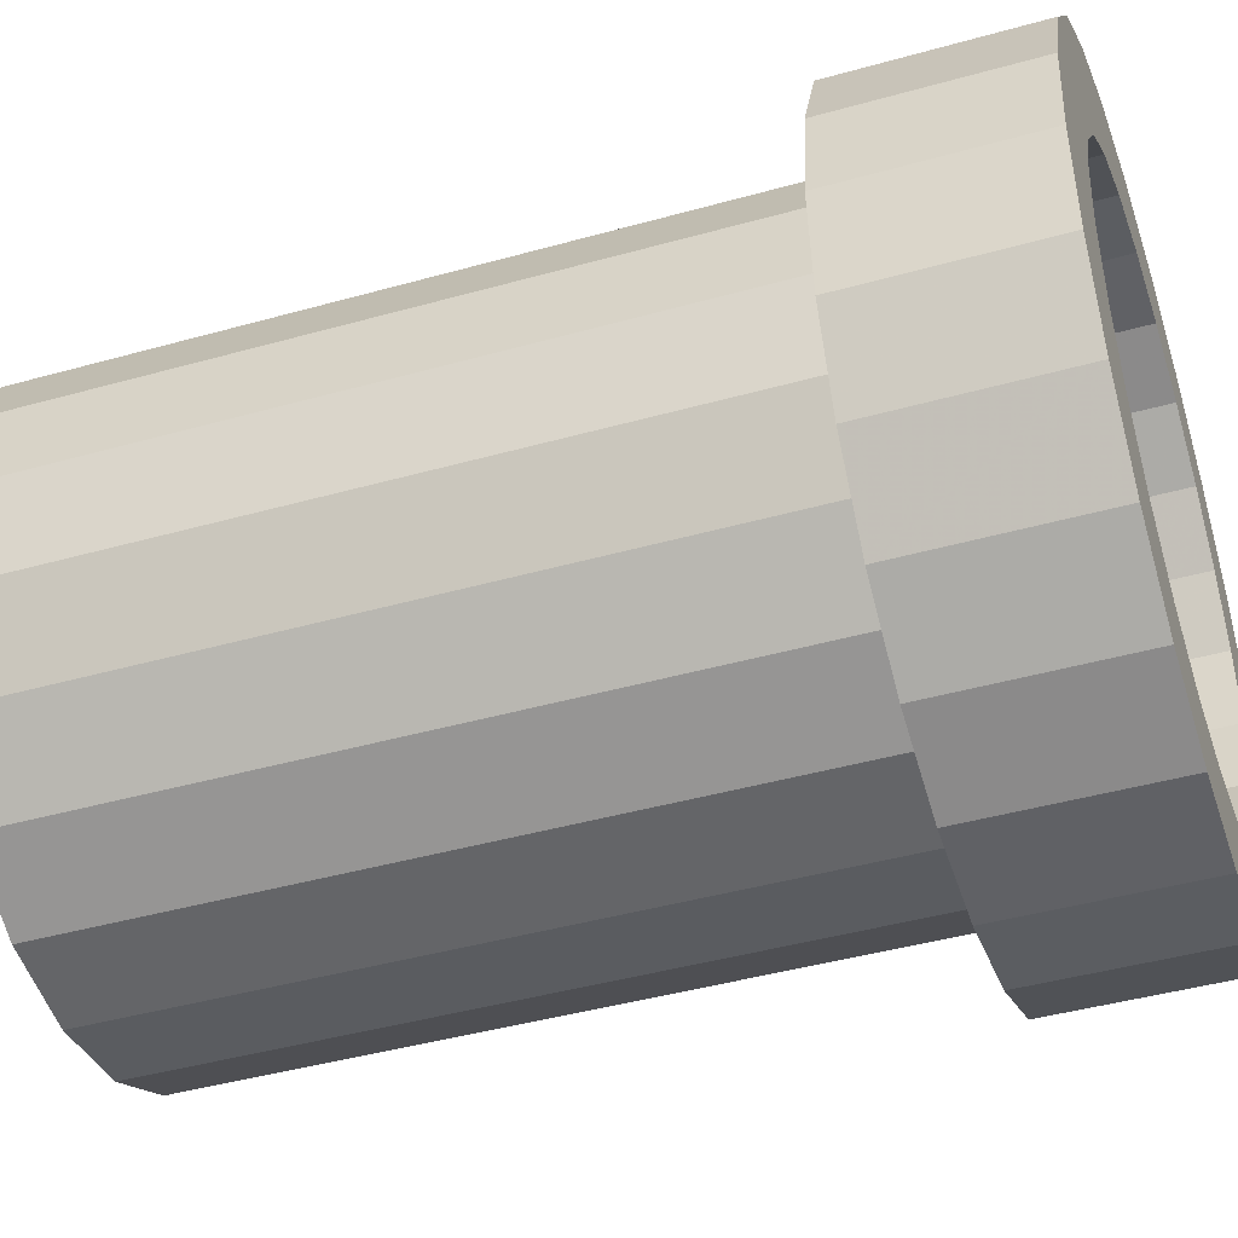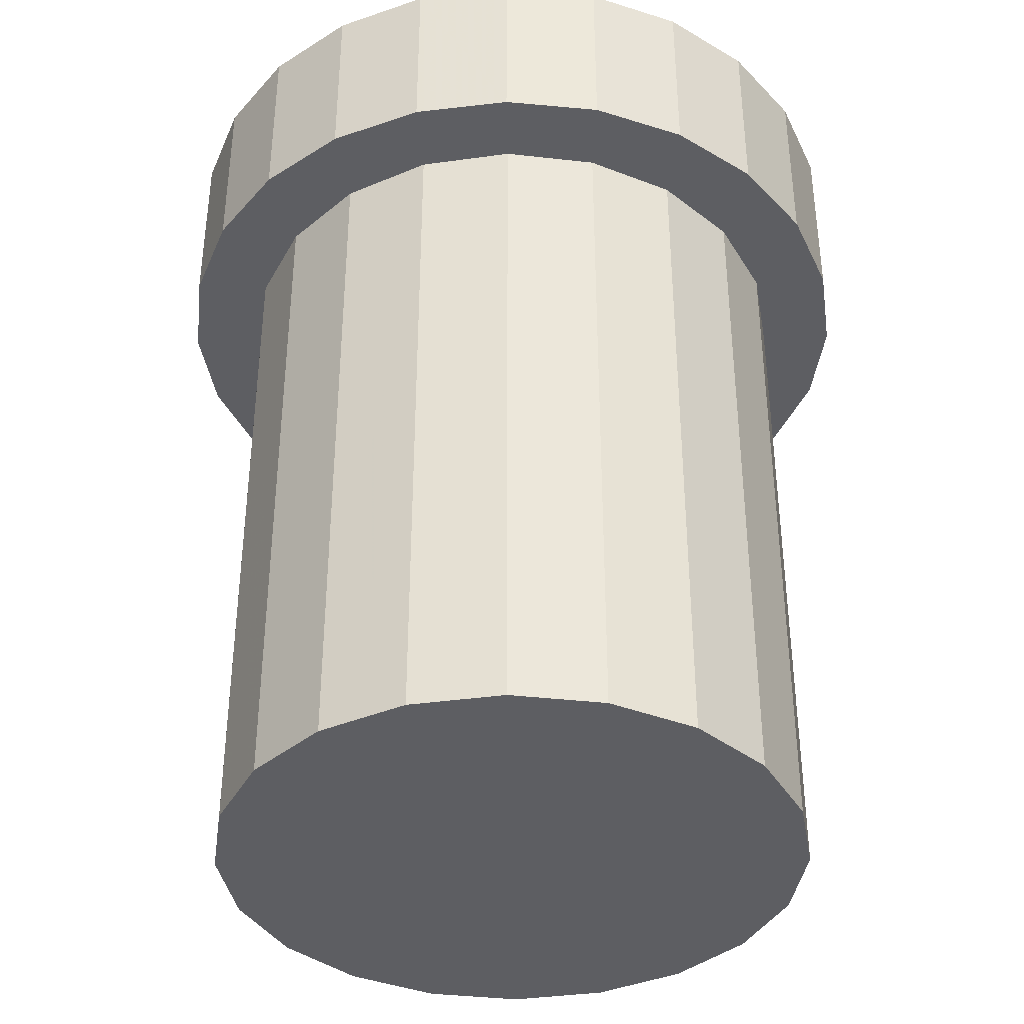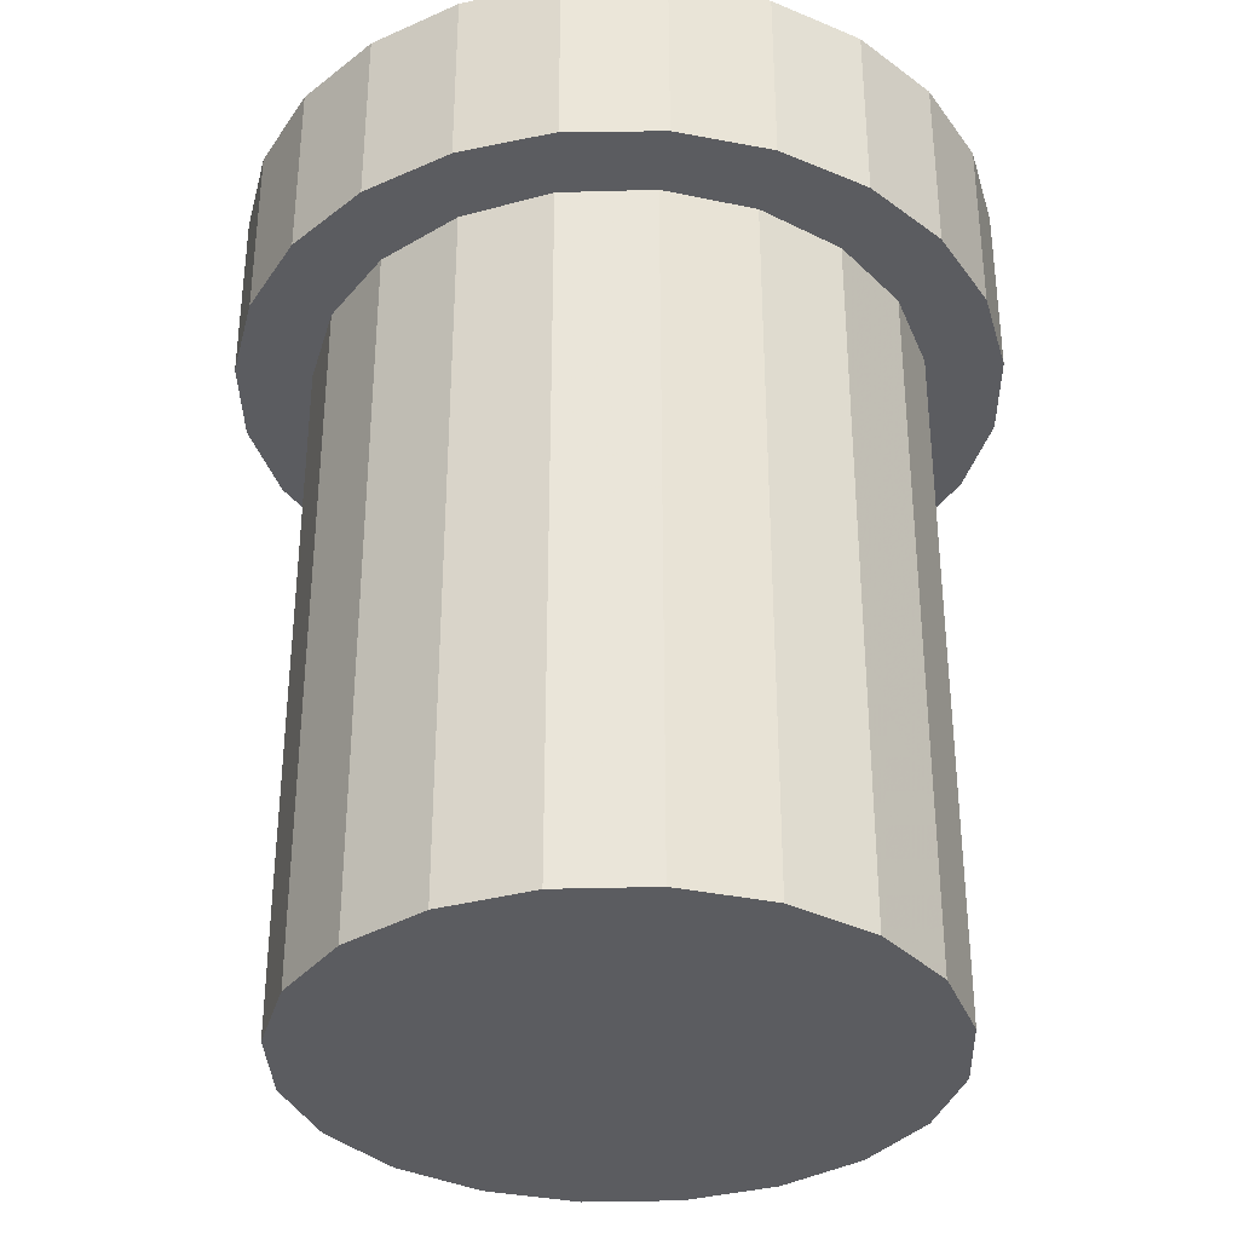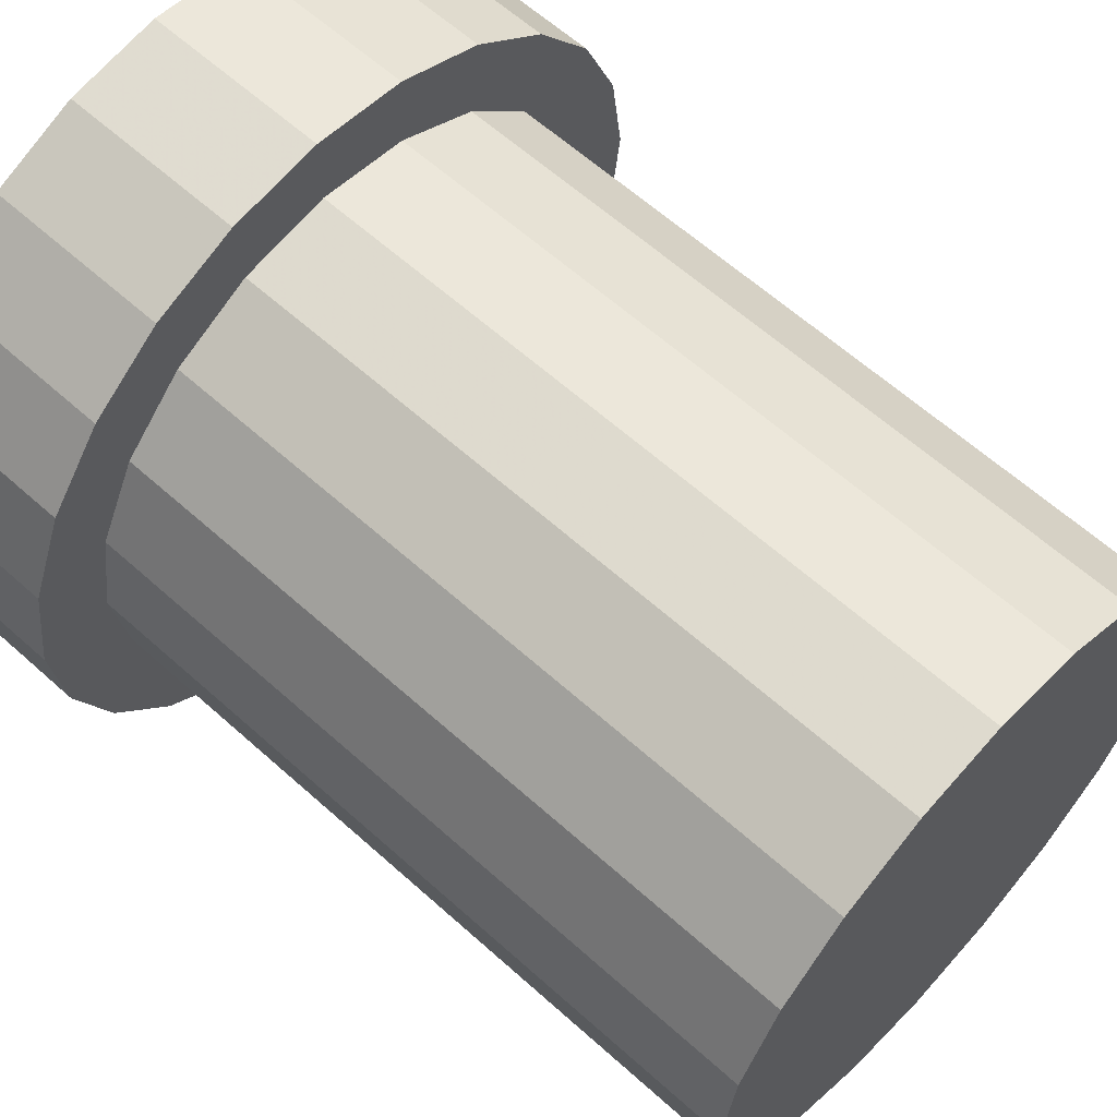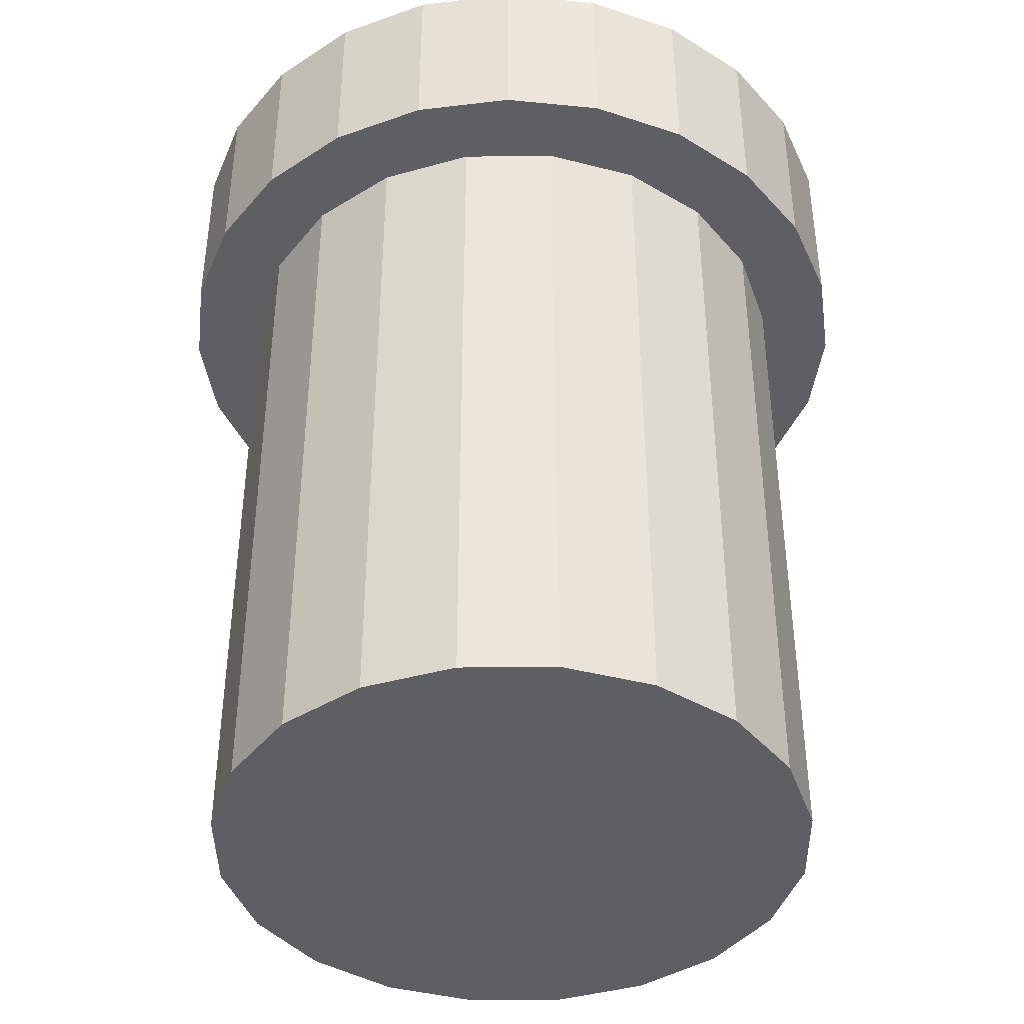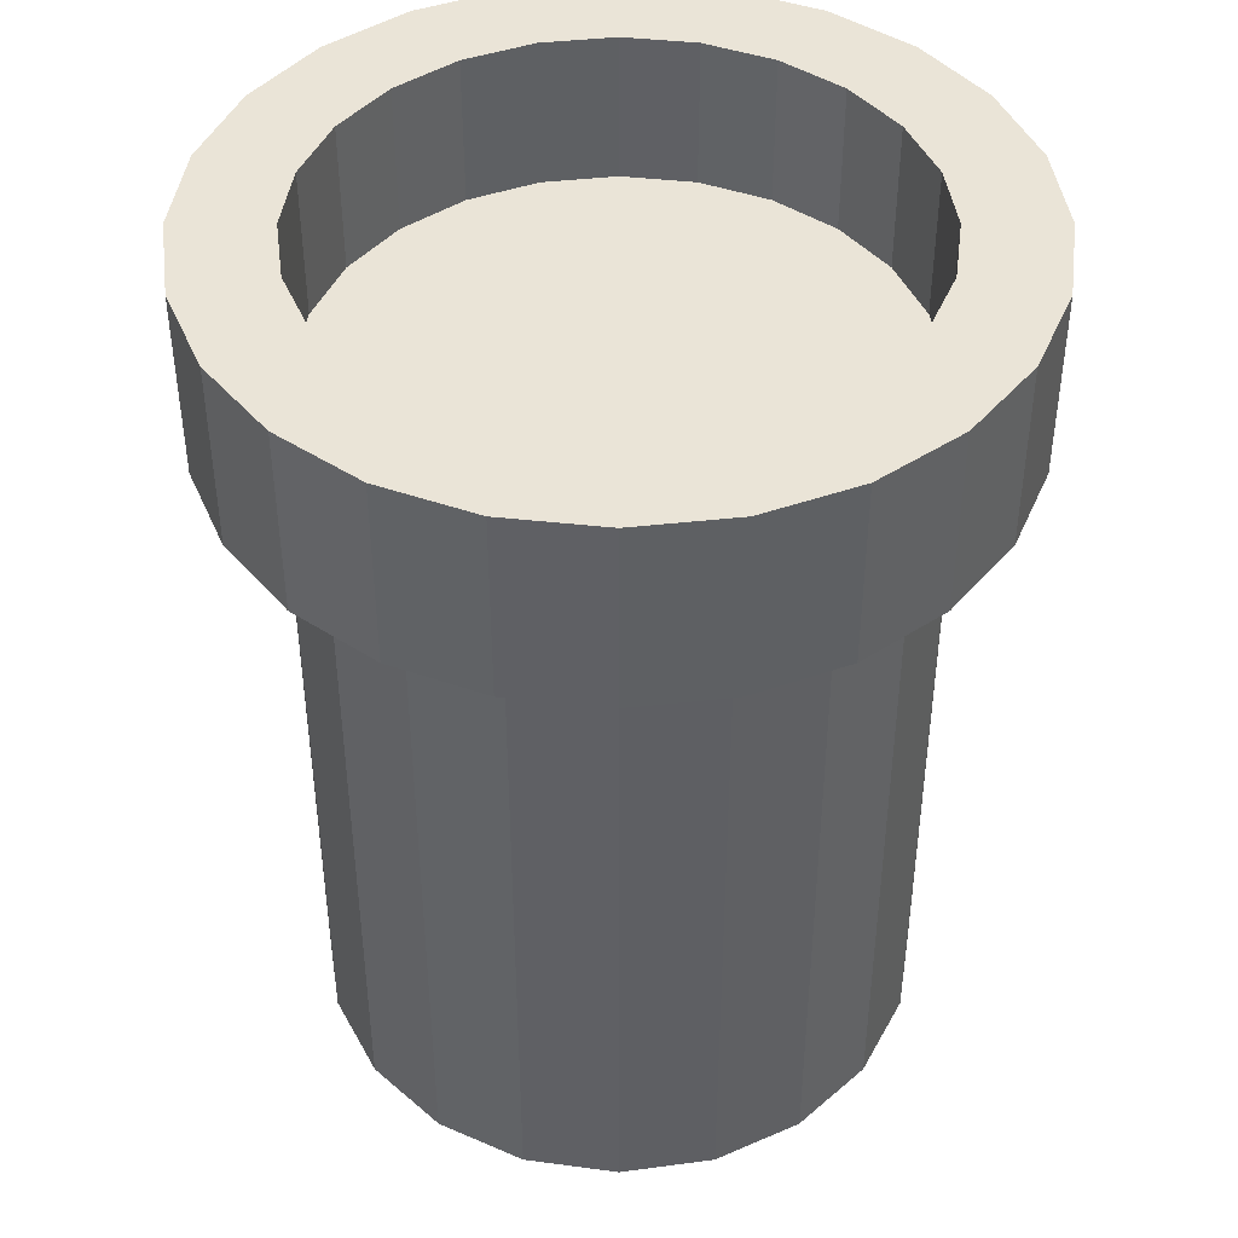
<metadata>
{"format":"obj","ext":"obj","renderer":"f3d","projection":"perspective","resolution":1024,"background":"white","views":[{"elev":-43.3,"azim":-71.6,"up":"+Y"},{"elev":-38.4,"azim":-179.1,"up":"+Z"},{"elev":-34.5,"azim":83.2,"up":"+Z"},{"elev":61.9,"azim":132.4,"up":"+Y"},{"elev":-41.5,"azim":45.7,"up":"+Z"},{"elev":43.7,"azim":180.0,"up":"+Z"}]}
</metadata>
<code>
o obj_0
v -6.472 		-14.7 		0
v -7.608 		-12.47 		0
v -8 		-10 		0
v -7.608 		-7.528 		0
v -6.472 		-5.298 		0
v -4.702 		-3.528 		0
v -9.659 		-7.412 		19
v -2.472 		-2.392 		0
v 0 		-2 		0
v 4.702 		-3.528 		19
v -8.66 		-5 		19
v 0 		-18 		0
v -2.472 		-17.61 		0
v -4.702 		-16.47 		0
v 4.702 		-16.47 		0
v 2.472 		-17.61 		0
v 8.66 		-5 		19
v 9.659 		-7.412 		19
v 6.472 		-5.298 		19
v -3.75 		-16.5 		24
v -3.75 		-16.5 		20
v 2.588 		-0.341 		19
v 2.472 		-17.61 		19
v 8 		-10 		19
v 2.588 		-0.341 		24
v 5 		-1.34 		19
v 6.472 		-14.7 		0
v 5 		-1.34 		24
v 7.608 		-12.47 		0
v 0 		0 		19
v -2.588 		-0.341 		19
v -2.588 		-0.341 		24
v 0 		0 		24
v -5 		-1.34 		19
v 10 		-10 		19
v -5 		-1.34 		24
v 8 		-10 		0
v 7.608 		-7.528 		0
v 9.659 		-12.59 		19
v 8.66 		-15 		19
v 0 		-2.5 		24
v 1.941 		-2.756 		24
v 6.472 		-5.298 		0
v 9.659 		-7.412 		24
v 8.66 		-5 		24
v 3.75 		-3.505 		24
v 4.702 		-3.528 		0
v 5.303 		-4.697 		24
v 2.472 		-2.392 		0
v 6.495 		-6.25 		24
v 7.244 		-8.059 		24
v 10 		-10 		24
v 7.071 		-2.929 		24
v 9.659 		-12.59 		24
v 8.66 		-15 		24
v 7.5 		-10 		24
v 7.244 		-11.94 		24
v 6.495 		-13.75 		24
v -8.66 		-15 		19
v -9.659 		-12.59 		19
v -10 		-10 		19
v -8 		-10 		19
v -9.659 		-7.412 		24
v -8.66 		-5 		24
v 0 		-2 		19
v -10 		-10 		24
v -9.659 		-12.59 		24
v -8.66 		-15 		24
v 5.303 		-15.3 		24
v -7.244 		-8.059 		24
v -6.495 		-6.25 		24
v -5.303 		-4.697 		24
v -3.75 		-3.505 		24
v 5 		-18.66 		19
v 2.588 		-19.66 		19
v 0 		-20 		19
v -1.941 		-2.756 		24
v -2.588 		-19.66 		19
v -5 		-18.66 		19
v 0 		-18 		19
v -7.071 		-2.929 		24
v -5.303 		-15.3 		24
v 2.588 		-19.66 		24
v 5 		-18.66 		24
v -6.495 		-13.75 		24
v -5 		-18.66 		24
v -2.588 		-19.66 		24
v 0 		-20 		24
v -7.244 		-11.94 		24
v -7.5 		-10 		24
v 2.472 		-2.392 		19
v 0 		-17.5 		24
v -1.941 		-17.24 		24
v -7.071 		-17.07 		24
v 3.75 		-16.5 		24
v 1.941 		-17.24 		24
v -7.071 		-2.929 		19
v -2.472 		-2.392 		19
v 7.071 		-17.07 		24
v 0 		-2.5 		20
v 1.941 		-2.756 		20
v 3.75 		-3.505 		20
v -4.702 		-3.528 		19
v 3.75 		-16.5 		20
v 1.941 		-17.24 		20
v 4.702 		-16.47 		19
v 0 		-17.5 		20
v -6.472 		-5.298 		19
v -7.071 		-17.07 		19
v -4.702 		-16.47 		19
v 7.244 		-8.059 		20
v 6.495 		-6.25 		20
v 5.303 		-4.697 		20
v -7.608 		-7.528 		19
v 7.244 		-11.94 		20
v 7.5 		-10 		20
v 5.303 		-15.3 		20
v 6.495 		-13.75 		20
v -2.472 		-17.61 		19
v -7.608 		-12.47 		19
v -1.941 		-2.756 		20
v -3.75 		-3.505 		20
v -5.303 		-4.697 		20
v -6.495 		-6.25 		20
v -7.244 		-8.059 		20
v -7.5 		-10 		20
v -7.244 		-11.94 		20
v -6.495 		-13.75 		20
v -5.303 		-15.3 		20
v -6.472 		-14.7 		19
v 7.071 		-17.07 		19
v -1.941 		-17.24 		20
v 6.472 		-14.7 		19
v 7.608 		-12.47 		19
v 7.608 		-7.528 		19
v 7.071 		-2.929 		19
g group_0_2928666
f 4 12 3
f 2 3 12
f 5 16 4
f 6 16 5
f 8 16 6
f 9 29 8
f 14 1 13
f 1 2 13
f 12 13 2
f 16 8 15
f 12 4 16
f 12 80 119
f 24 18 35
f 30 31 32
f 30 32 33
f 31 34 36
f 31 36 32
f 35 39 24
f 45 53 50
f 51 44 50
f 65 91 9
f 48 50 53
f 52 44 56
f 45 50 44
f 18 17 45
f 18 45 44
f 51 56 44
f 57 54 56
f 58 54 57
f 52 56 54
f 44 52 35
f 44 35 18
f 61 7 62
f 60 61 62
f 35 52 54
f 40 39 54
f 40 54 55
f 54 39 35
f 68 85 67
f 15 106 16
f 61 66 63
f 7 63 64
f 7 61 63
f 110 1 14
f 91 22 26
f 13 119 110
f 13 110 14
f 11 7 64
f 119 13 12
f 22 65 30
f 31 30 65
f 65 98 31
f 69 99 58
f 42 25 41
f 95 99 69
f 55 58 99
f 54 58 55
f 66 61 60
f 66 60 67
f 33 41 25
f 42 46 25
f 60 59 68
f 60 68 67
f 64 63 71
f 48 53 46
f 25 46 28
f 90 70 63
f 72 81 71
f 28 46 53
f 73 81 72
f 63 66 90
f 36 73 32
f 77 41 32
f 77 32 73
f 64 71 81
f 78 80 76
f 75 76 80
f 80 23 75
f 33 25 30
f 22 30 25
f 81 73 36
f 33 32 41
f 25 28 22
f 26 22 28
f 84 95 83
f 83 92 88
f 89 67 85
f 90 67 89
f 68 94 85
f 82 85 94
f 88 76 75
f 88 75 83
f 75 74 84
f 75 84 83
f 70 71 63
f 67 90 66
f 65 22 91
f 86 87 20
f 93 20 87
f 78 87 86
f 78 86 79
f 76 88 87
f 76 87 78
f 20 82 94
f 94 86 20
f 92 93 87
f 96 83 95
f 34 31 98
f 43 38 47
f 49 47 38
f 9 49 38
f 9 38 37
f 9 37 29
f 27 8 29
f 15 8 27
f 84 99 95
f 92 83 96
f 87 88 92
f 20 21 82
f 42 41 100
f 42 100 101
f 8 98 65
f 46 42 101
f 46 101 102
f 103 108 97
f 11 97 108
f 98 103 34
f 97 34 103
f 95 104 105
f 95 105 96
f 96 105 107
f 96 107 92
f 97 11 64
f 8 6 98
f 114 11 108
f 130 110 109
f 79 109 110
f 110 119 79
f 103 5 108
f 100 111 101
f 101 111 112
f 101 112 113
f 101 113 102
f 7 11 114
f 62 7 114
f 94 68 109
f 5 114 108
f 94 109 86
f 79 86 109
f 111 100 116
f 115 116 100
f 127 128 100
f 104 117 100
f 117 118 100
f 115 100 118
f 130 1 110
f 114 3 62
f 78 79 119
f 119 80 78
f 130 59 120
f 60 120 59
f 122 123 121
f 123 124 121
f 124 125 121
f 100 121 125
f 62 120 60
f 109 68 59
f 27 106 15
f 125 126 100
f 127 100 126
f 129 100 128
f 21 132 100
f 62 3 120
f 109 59 130
f 48 46 102
f 48 102 113
f 120 1 130
f 48 113 112
f 48 112 50
f 50 112 111
f 50 111 51
f 19 38 43
f 19 43 10
f 47 10 43
f 131 74 106
f 23 106 74
f 74 75 23
f 51 111 56
f 10 47 91
f 49 91 47
f 84 74 99
f 131 99 74
f 17 136 45
f 53 45 136
f 40 99 131
f 49 9 91
f 111 116 56
f 56 116 115
f 56 115 57
f 65 9 8
f 106 133 131
f 40 131 133
f 57 115 118
f 57 118 58
f 103 98 6
f 58 118 117
f 58 117 69
f 6 5 103
f 104 95 117
f 69 117 95
f 114 5 4
f 114 4 3
f 71 70 125
f 71 125 124
f 3 2 120
f 72 71 124
f 72 124 123
f 2 1 120
f 73 72 123
f 73 123 122
f 77 73 122
f 77 122 121
f 23 80 16
f 12 16 80
f 106 23 16
f 41 77 121
f 41 121 100
f 81 36 97
f 34 97 36
f 81 97 64
f 104 100 105
f 129 21 100
f 132 107 100
f 105 100 107
f 21 129 82
f 85 82 129
f 85 129 128
f 89 85 128
f 89 128 127
f 55 99 40
f 90 89 127
f 90 127 126
f 27 133 106
f 24 39 134
f 40 134 39
f 133 134 40
f 126 125 90
f 70 90 125
f 107 132 93
f 107 93 92
f 133 27 134
f 29 134 27
f 93 132 21
f 93 21 20
f 37 24 134
f 37 134 29
f 135 19 17
f 17 18 135
f 24 135 18
f 37 38 24
f 135 24 38
f 19 10 136
f 136 10 26
f 136 17 19
f 136 26 28
f 28 53 136
f 19 135 38
f 91 26 10

</code>
